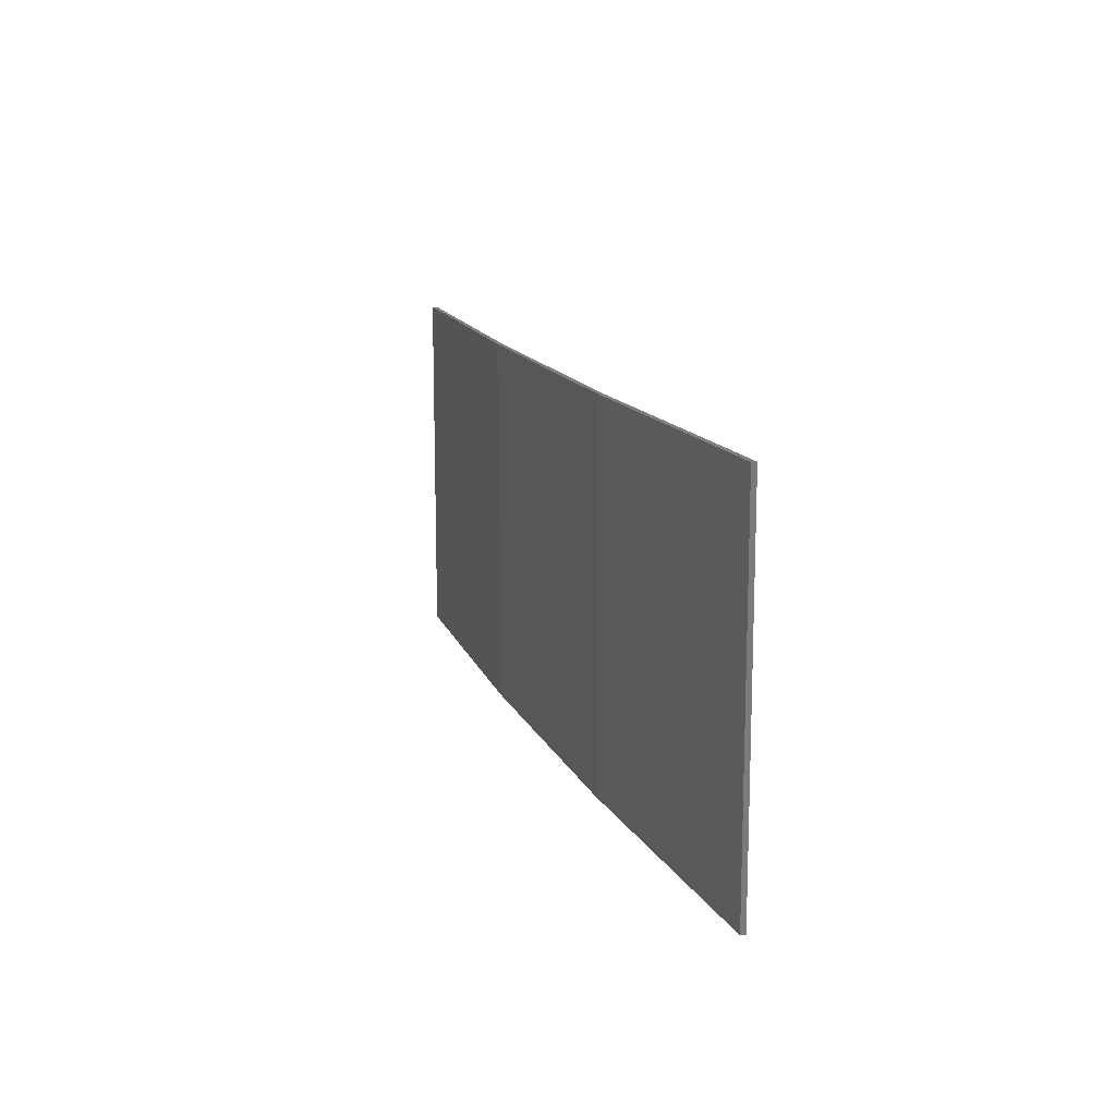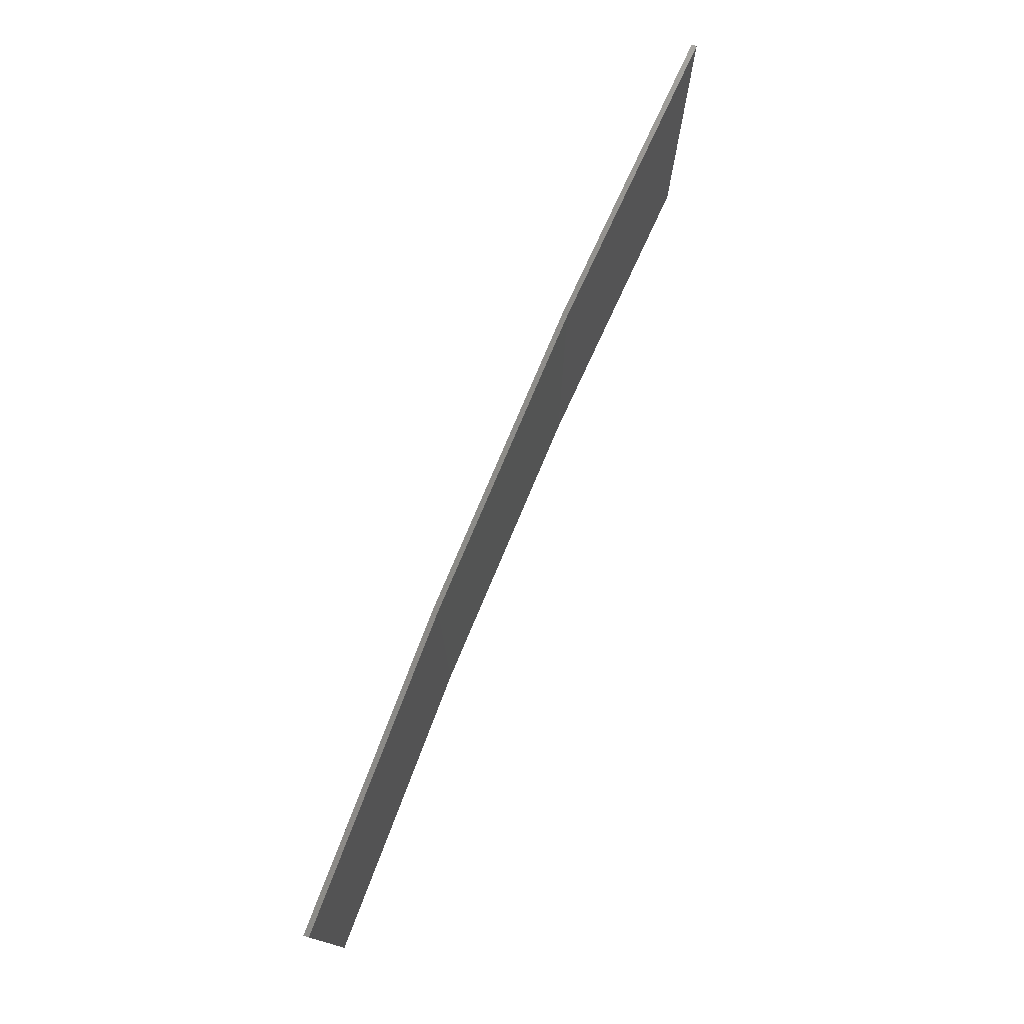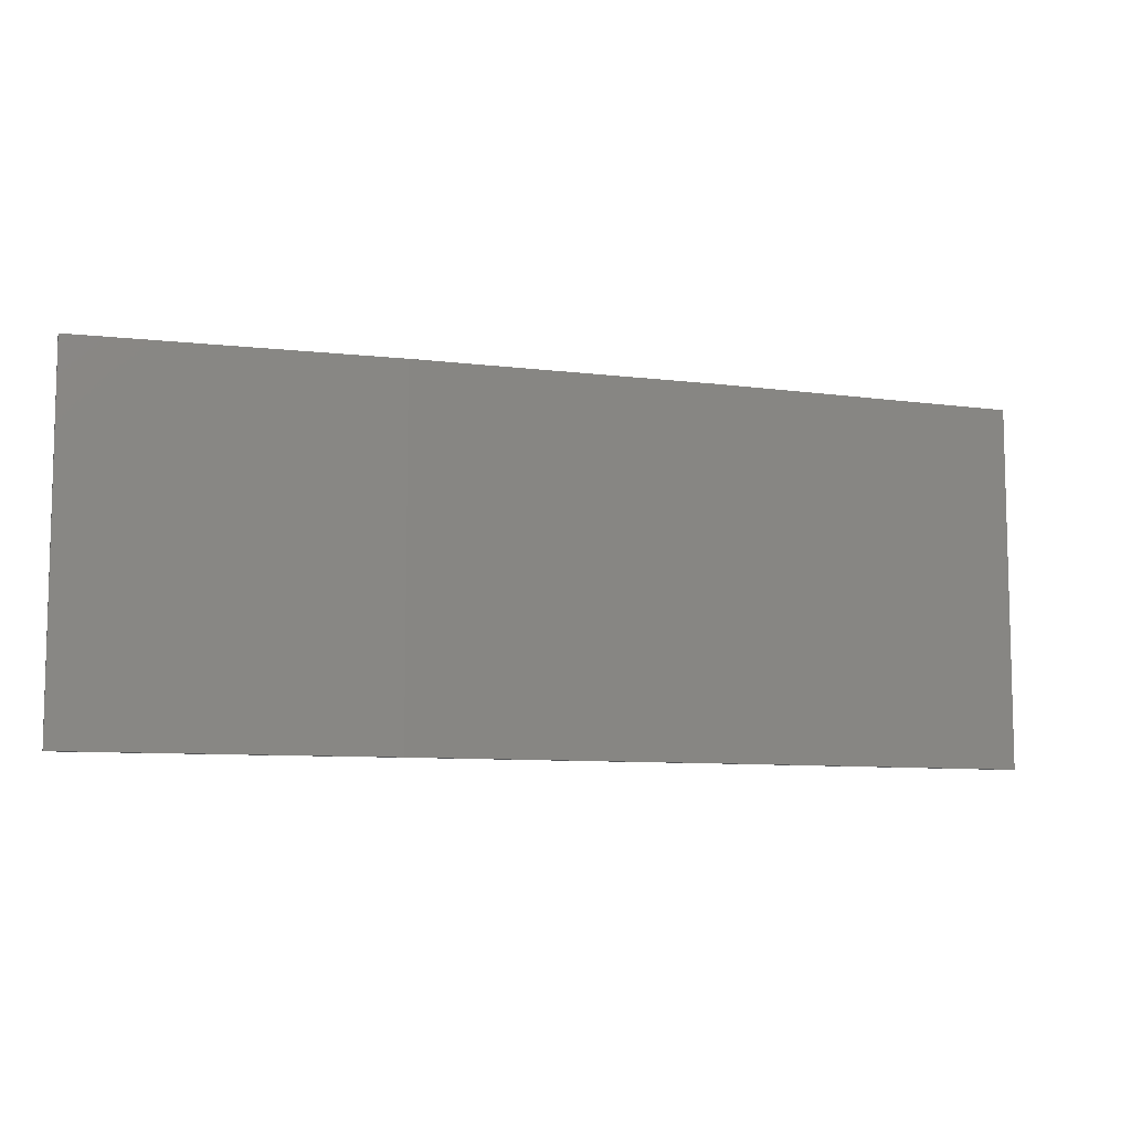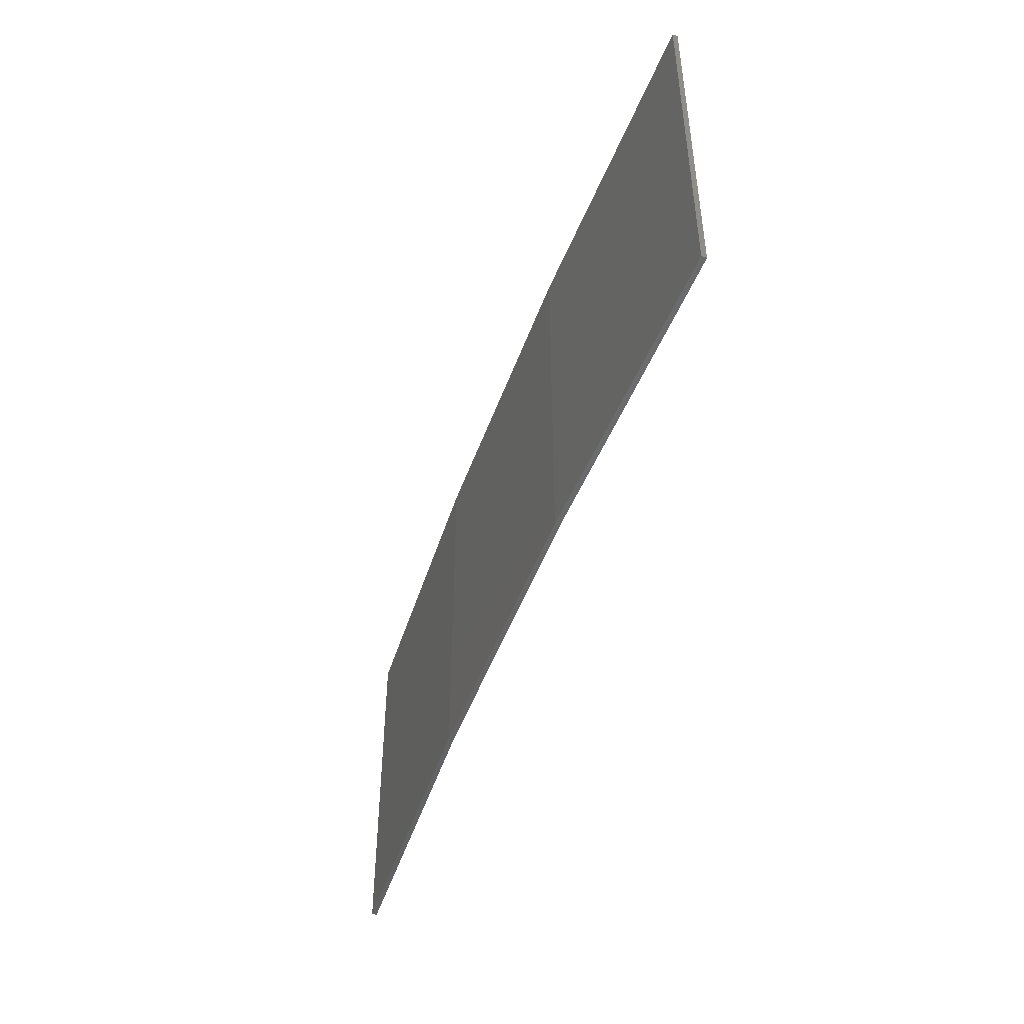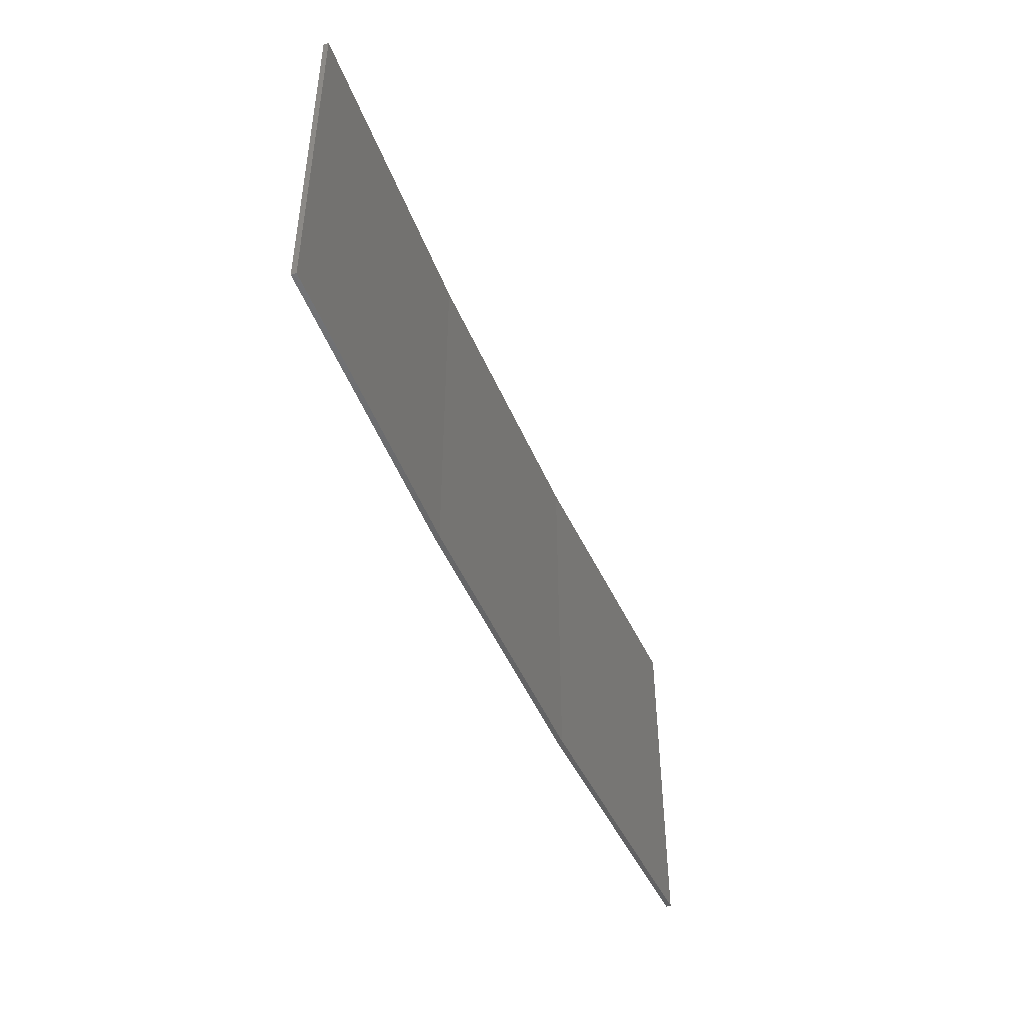
<metadata>
{"format":"stl","ext":"stl","renderer":"f3d","projection":"perspective","resolution":1024,"background":"white","views":[{"elev":14.0,"azim":-110.4,"up":"+Z"},{"elev":75.6,"azim":-70.3,"up":"+Z"},{"elev":-8.6,"azim":158.2,"up":"+Z"},{"elev":-47.6,"azim":-112.2,"up":"+Z"},{"elev":-46.6,"azim":-71.1,"up":"+Z"}]}
</metadata>
<code>
# stl→obj: 16 verts, 28 faces
v 3.643 4.292 222.7
v 0.5779 4.351 222.7
v 0.5779 4.351 226.3
v 3.643 4.292 226.3
v 6.704 4.13 222.7
v 6.704 4.13 226.3
v 9.758 3.863 226.3
v 9.758 3.863 222.7
v 9.753 3.814 222.7
v 9.753 3.814 226.3
v 0.5778 4.301 226.3
v 3.641 4.242 222.7
v 3.641 4.242 226.3
v 0.5778 4.301 222.7
v 6.701 4.08 222.7
v 6.701 4.08 226.3
f 1 2 3
f 1 3 4
f 5 4 6
f 5 6 7
f 5 1 4
f 8 5 7
f 9 8 7
f 9 7 10
f 11 12 13
f 14 12 11
f 13 15 16
f 16 15 10
f 12 15 13
f 15 9 10
f 2 14 11
f 2 11 3
f 9 15 8
f 15 5 8
f 15 12 5
f 12 1 5
f 12 14 1
f 14 2 1
f 16 10 7
f 6 16 7
f 13 16 6
f 4 13 6
f 11 13 4
f 3 11 4

</code>
